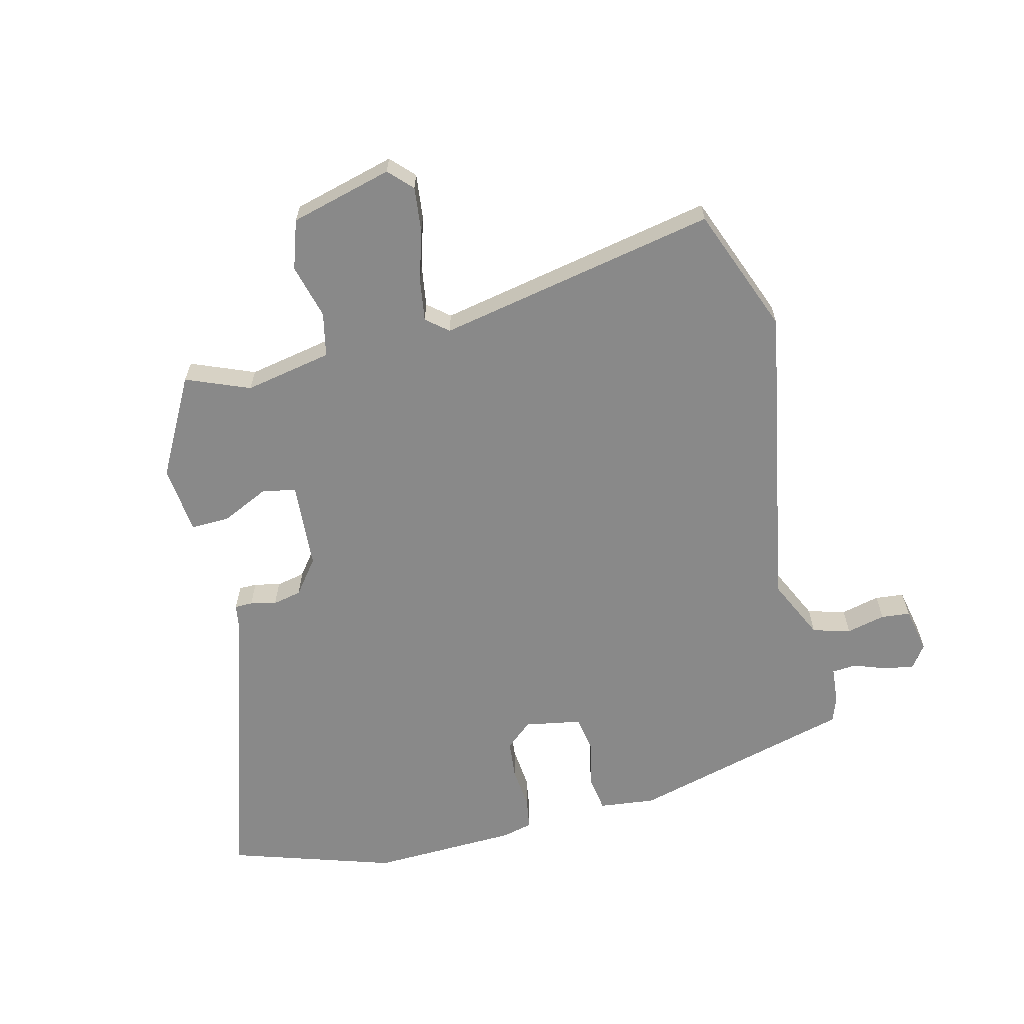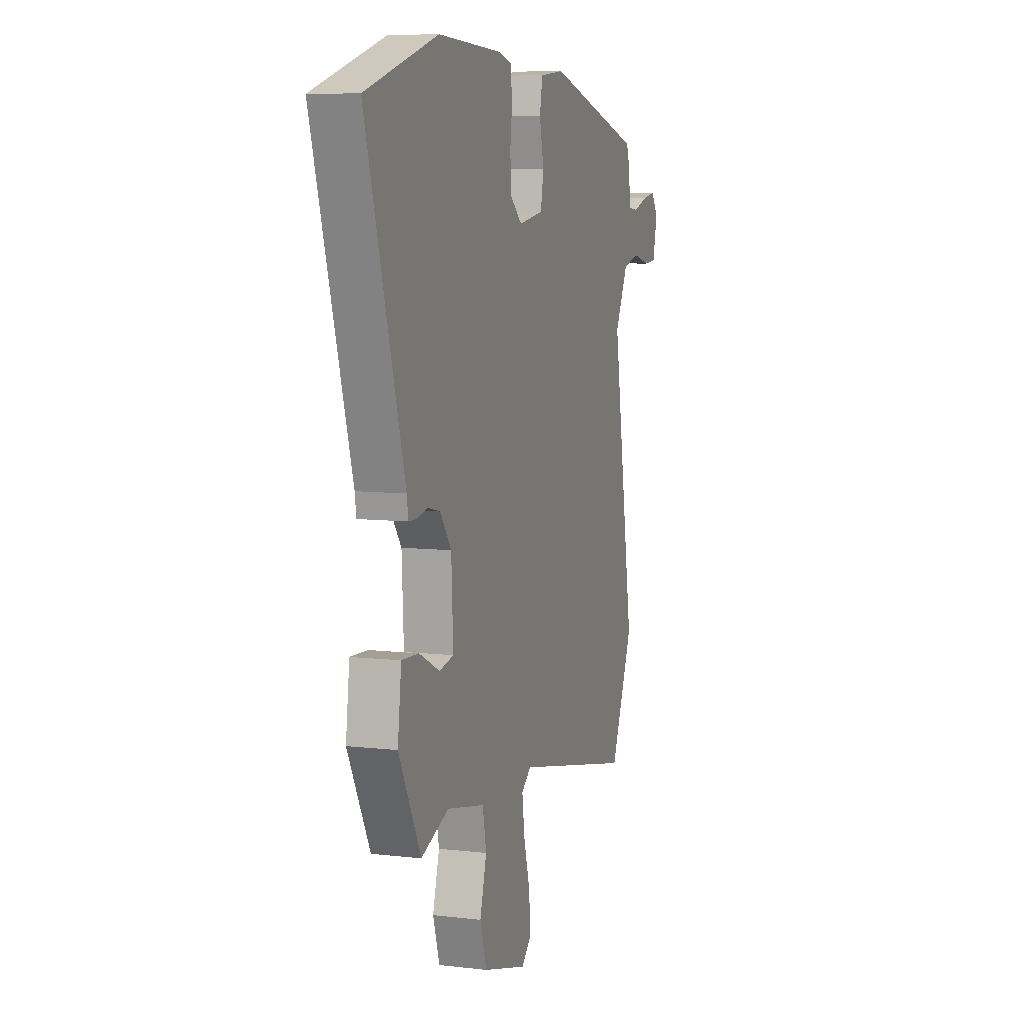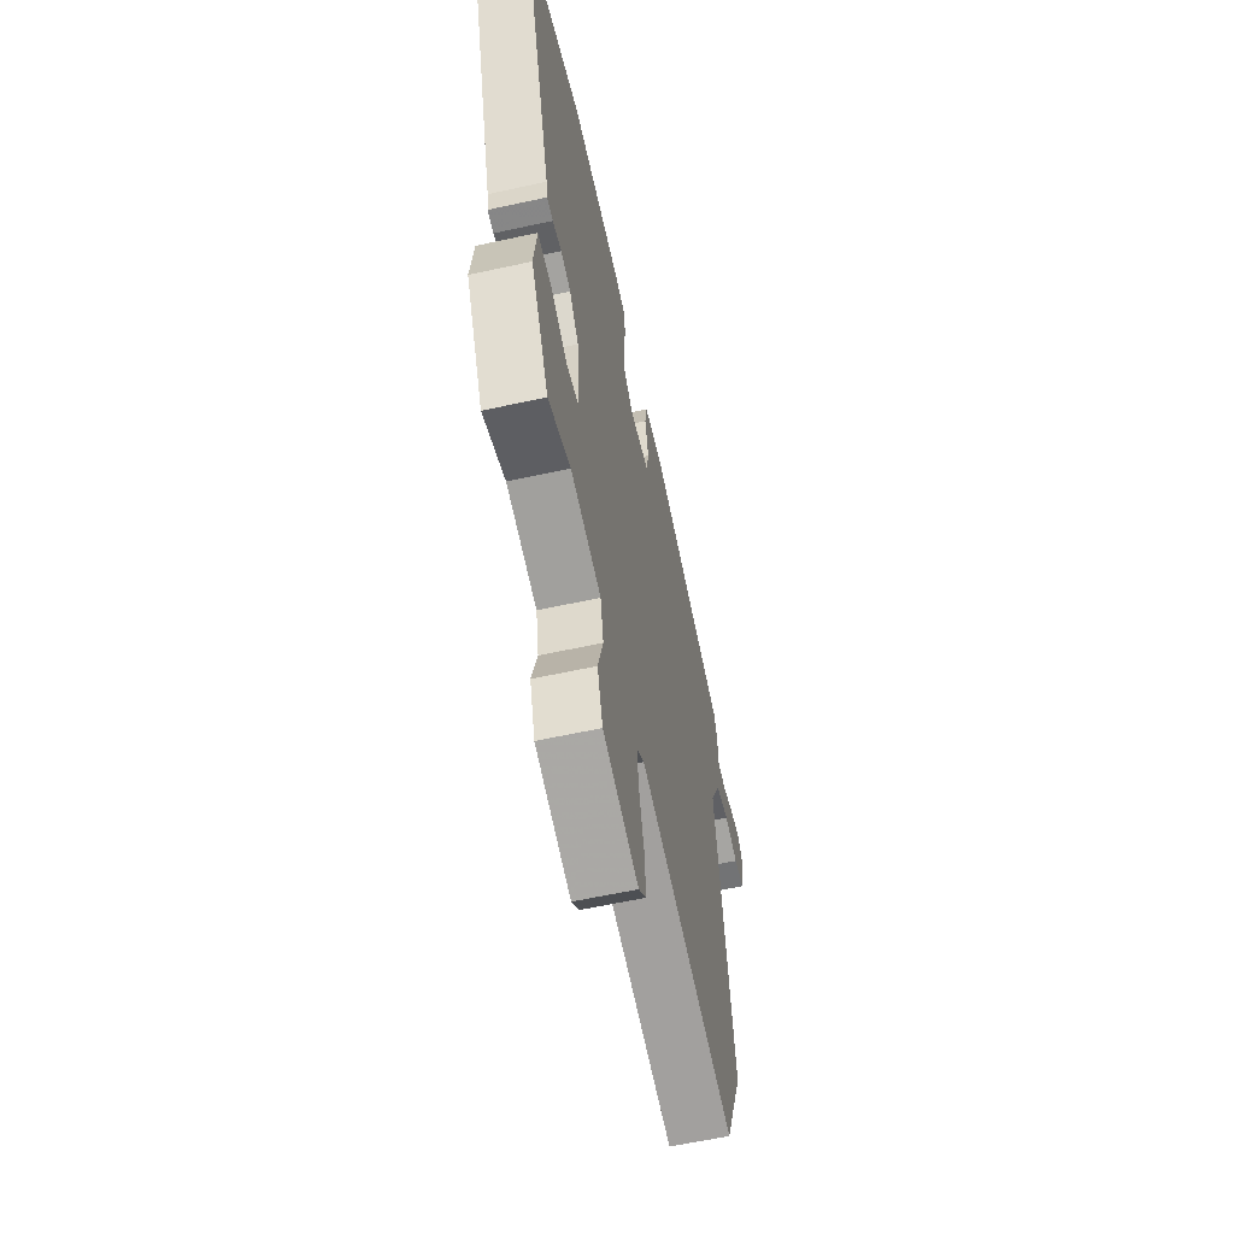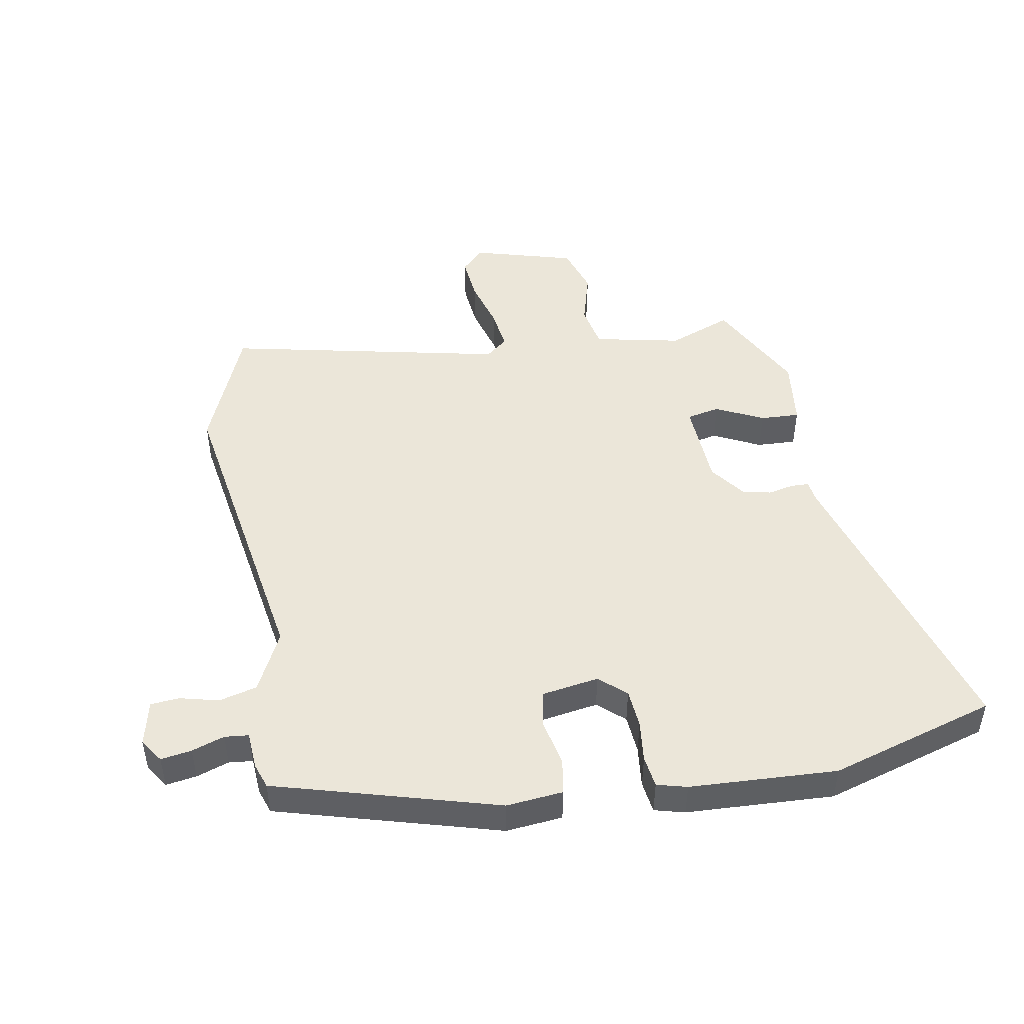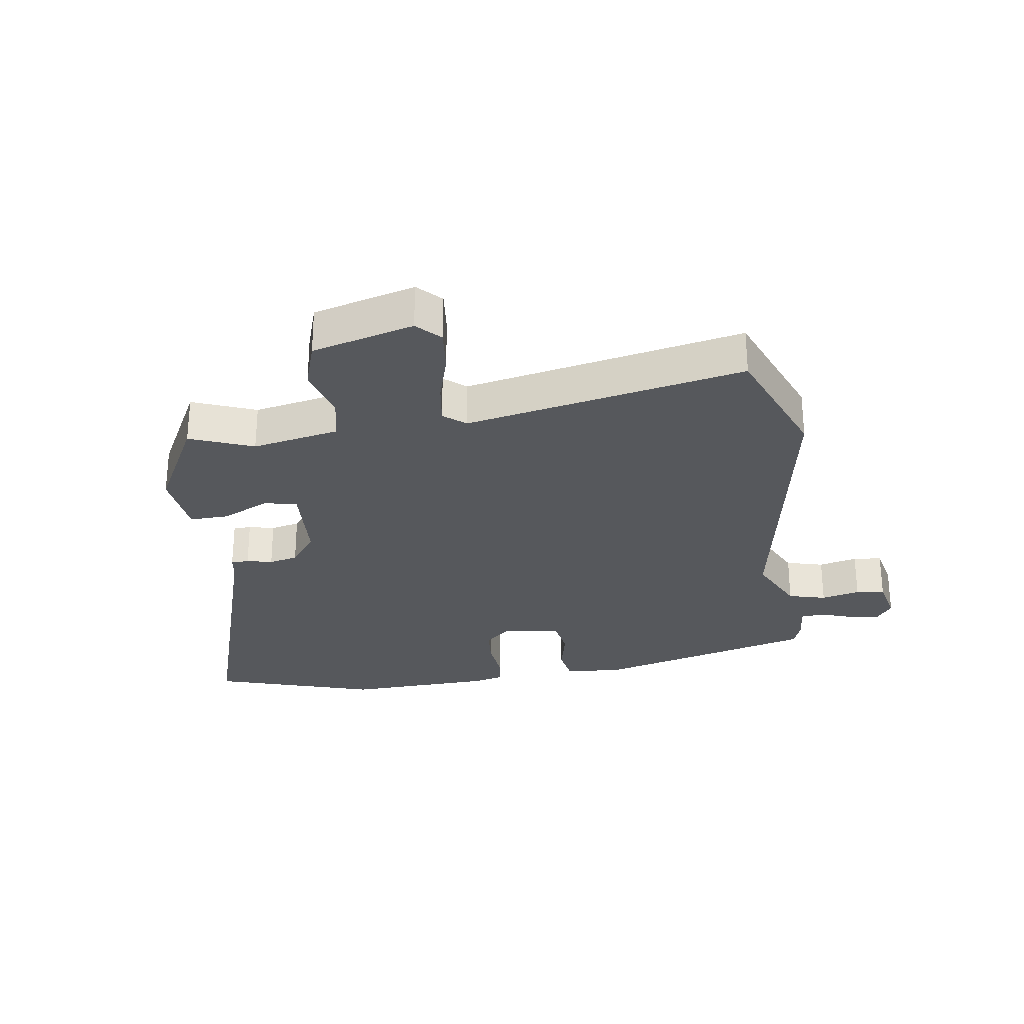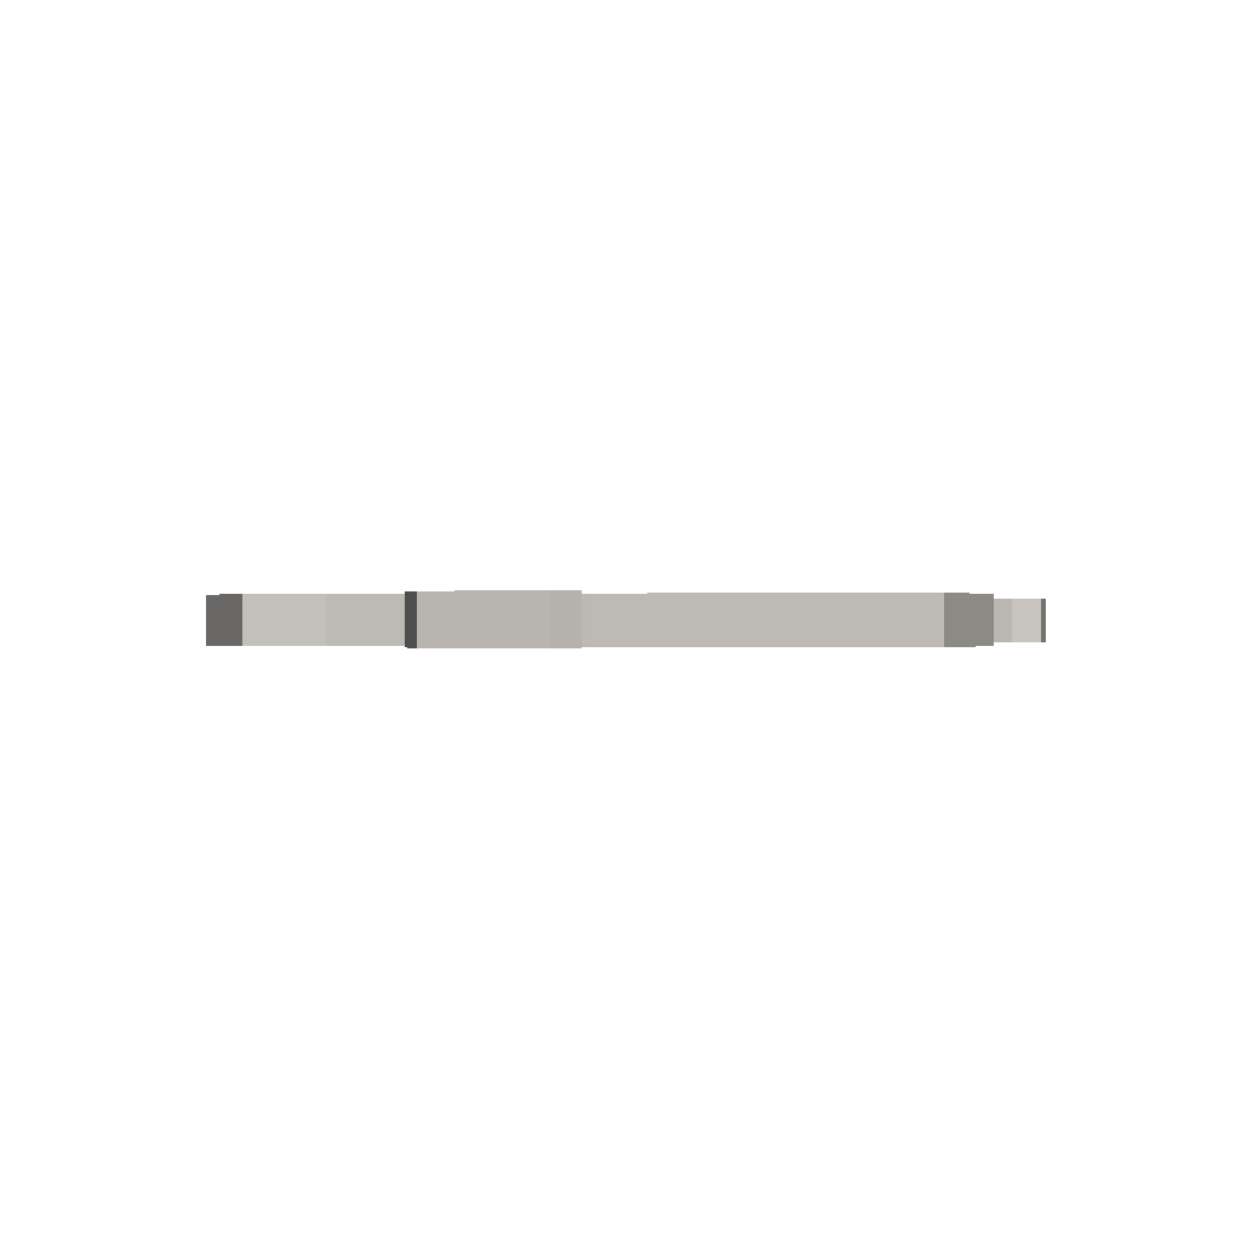
<metadata>
{"format":"obj","ext":"obj","renderer":"f3d","projection":"perspective","resolution":1024,"background":"white","views":[{"elev":-63.2,"azim":-167.1,"up":"+Y"},{"elev":7.9,"azim":108.2,"up":"+Z"},{"elev":-60.4,"azim":102.6,"up":"+Z"},{"elev":47.5,"azim":-10.2,"up":"+Y"},{"elev":-28.2,"azim":-172.2,"up":"+Y"},{"elev":-0.1,"azim":-177.5,"up":"+Y"}]}
</metadata>
<code>
v 0.454 0.07 -0.515
v 0.35 0.07 -0.475
v 0.208 0.07 -0.505
v 0.194 0.07 -0.577
v 0.219 0.07 -0.666
v 0.194 0.07 -0.746
v 0.028 0.07 -0.793
v -0.009 0.07 -0.756
v -0.002 0.07 -0.682
v 0.021 0.07 -0.599
v 0.03 0.07 -0.53
v -0.006 0.07 -0.501
v -0.46 0.07 -0.599
v -0.544 0.07 -0.394
v -0.462 0.07 0.112
v -0.511 0.07 0.211
v -0.573 0.07 0.227
v -0.636 0.07 0.211
v -0.683 0.07 0.215
v -0.7 0.07 0.289
v -0.674 0.07 0.327
v -0.624 0.07 0.319
v -0.571 0.07 0.301
v -0.532 0.07 0.305
v -0.528 0.07 0.366
v -0.514 0.07 0.407
v -0.152 0.07 0.51
v -0.06 0.07 0.501
v -0.05 0.07 0.443
v -0.066 0.07 0.368
v -0.055 0.07 0.307
v 0.038 0.07 0.292
v 0.081 0.07 0.33
v 0.086 0.07 0.393
v 0.078 0.07 0.461
v 0.085 0.07 0.513
v 0.134 0.07 0.526
v 0.374 0.07 0.538
v 0.644 0.07 0.457
v 0.5 0.07 -0.033
v 0.495 0.07 -0.069
v 0.466 0.07 -0.07
v 0.424 0.07 -0.061
v 0.377 0.07 -0.072
v 0.335 0.07 -0.129
v 0.328 0.07 -0.271
v 0.382 0.07 -0.282
v 0.459 0.07 -0.244
v 0.523 0.07 -0.241
v 0.537 0.07 -0.353
v 0.454 0 -0.515
v 0.35 0 -0.475
v 0.208 0 -0.505
v 0.194 0 -0.577
v 0.219 0 -0.666
v 0.194 0 -0.746
v 0.028 0 -0.793
v -0.009 0 -0.756
v -0.002 0 -0.682
v 0.021 0 -0.599
v 0.03 0 -0.53
v -0.006 0 -0.501
v -0.46 0 -0.599
v -0.544 0 -0.394
v -0.462 0 0.112
v -0.511 0 0.211
v -0.573 0 0.227
v -0.636 0 0.211
v -0.683 0 0.215
v -0.7 0 0.289
v -0.674 0 0.327
v -0.624 0 0.319
v -0.571 0 0.301
v -0.532 0 0.305
v -0.528 0 0.366
v -0.514 0 0.407
v -0.152 0 0.51
v -0.06 0 0.501
v -0.05 0 0.443
v -0.066 0 0.368
v -0.055 0 0.307
v 0.038 0 0.292
v 0.081 0 0.33
v 0.086 0 0.393
v 0.078 0 0.461
v 0.085 0 0.513
v 0.134 0 0.526
v 0.374 0 0.538
v 0.644 0 0.457
v 0.5 0 -0.033
v 0.495 0 -0.069
v 0.466 0 -0.07
v 0.424 0 -0.061
v 0.377 0 -0.072
v 0.335 0 -0.129
v 0.328 0 -0.271
v 0.382 0 -0.282
v 0.459 0 -0.244
v 0.523 0 -0.241
v 0.537 0 -0.353
f 50 1 2
f 49 50 2
f 48 49 2
f 47 48 2
f 46 47 2 3
f 45 46 3
f 40 41 42 43
f 40 43 44
f 39 40 44
f 38 39 44
f 37 38 44
f 36 37 44
f 35 36 44
f 34 35 44
f 33 34 44 45
f 28 29 30
f 27 28 30
f 26 27 30
f 25 26 30
f 24 25 30
f 24 30 31
f 23 24 31 32
f 21 22 23
f 20 21 23
f 19 20 23
f 18 19 23
f 17 18 23
f 16 17 23 32
f 12 13 14 15
f 15 16 32
f 12 15 32
f 11 12 32
f 8 9 10
f 7 8 10
f 6 7 10
f 5 6 10
f 4 5 10
f 3 4 10 11
f 32 33 45
f 11 32 45
f 3 11 45
f 52 51 100
f 52 100 99
f 52 99 98
f 52 98 97
f 53 52 97 96
f 53 96 95
f 93 92 91 90
f 94 93 90
f 94 90 89
f 94 89 88
f 94 88 87
f 94 87 86
f 94 86 85
f 94 85 84
f 95 94 84 83
f 80 79 78
f 80 78 77
f 80 77 76
f 80 76 75
f 80 75 74
f 81 80 74
f 82 81 74 73
f 73 72 71
f 73 71 70
f 73 70 69
f 73 69 68
f 73 68 67
f 82 73 67 66
f 65 64 63 62
f 82 66 65
f 82 65 62
f 82 62 61
f 60 59 58
f 60 58 57
f 60 57 56
f 60 56 55
f 60 55 54
f 61 60 54 53
f 95 83 82
f 95 82 61
f 95 61 53
f 1 51 52 2
f 2 52 53 3
f 3 53 54 4
f 4 54 55 5
f 5 55 56 6
f 6 56 57 7
f 7 57 58 8
f 8 58 59 9
f 9 59 60 10
f 10 60 61 11
f 11 61 62 12
f 12 62 63 13
f 13 63 64 14
f 14 64 65 15
f 15 65 66 16
f 16 66 67 17
f 17 67 68 18
f 18 68 69 19
f 19 69 70 20
f 20 70 71 21
f 21 71 72 22
f 22 72 73 23
f 23 73 74 24
f 24 74 75 25
f 25 75 76 26
f 26 76 77 27
f 27 77 78 28
f 28 78 79 29
f 29 79 80 30
f 30 80 81 31
f 31 81 82 32
f 32 82 83 33
f 33 83 84 34
f 34 84 85 35
f 35 85 86 36
f 36 86 87 37
f 37 87 88 38
f 38 88 89 39
f 39 89 90 40
f 40 90 91 41
f 41 91 92 42
f 42 92 93 43
f 43 93 94 44
f 44 94 95 45
f 45 95 96 46
f 46 96 97 47
f 47 97 98 48
f 48 98 99 49
f 49 99 100 50
f 50 100 51 1

</code>
